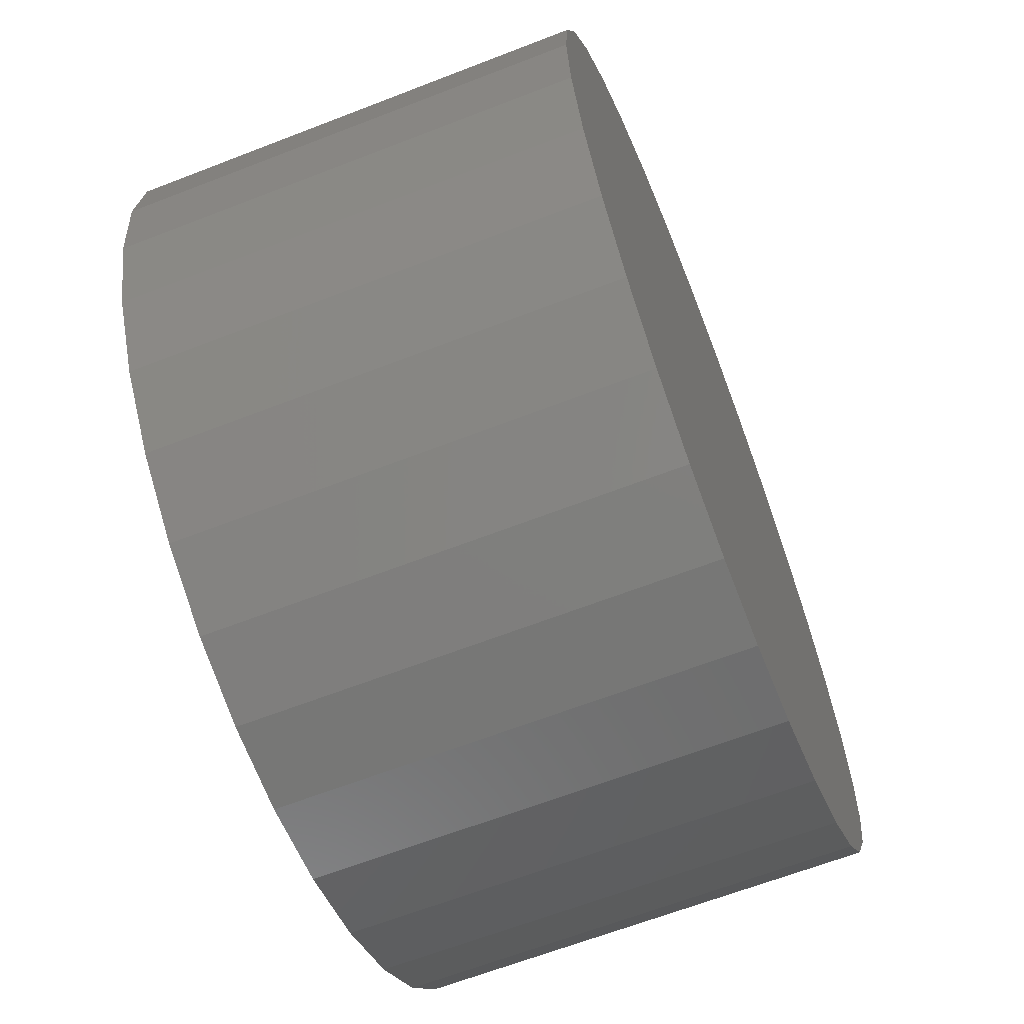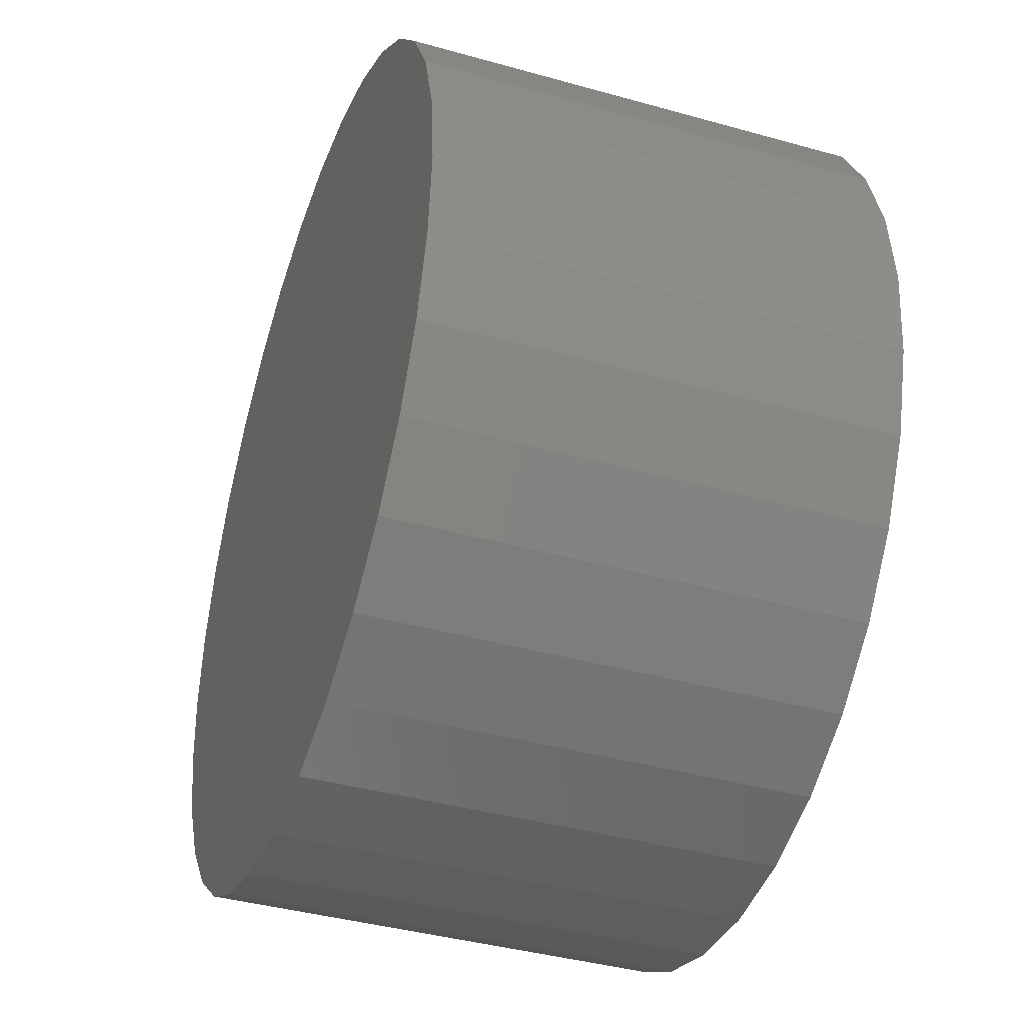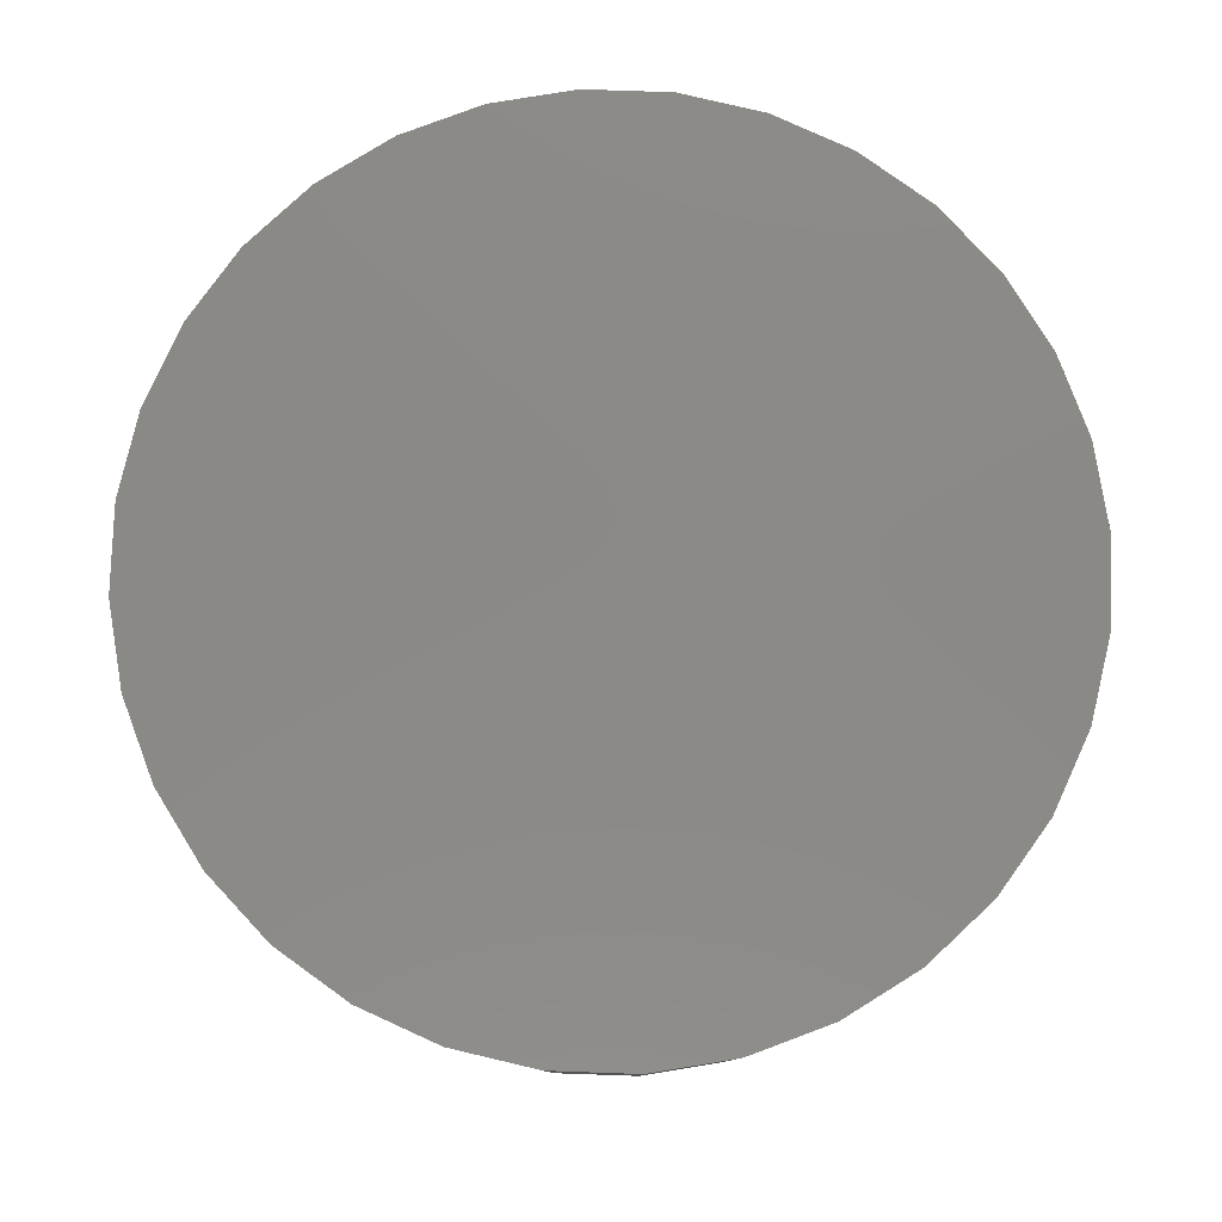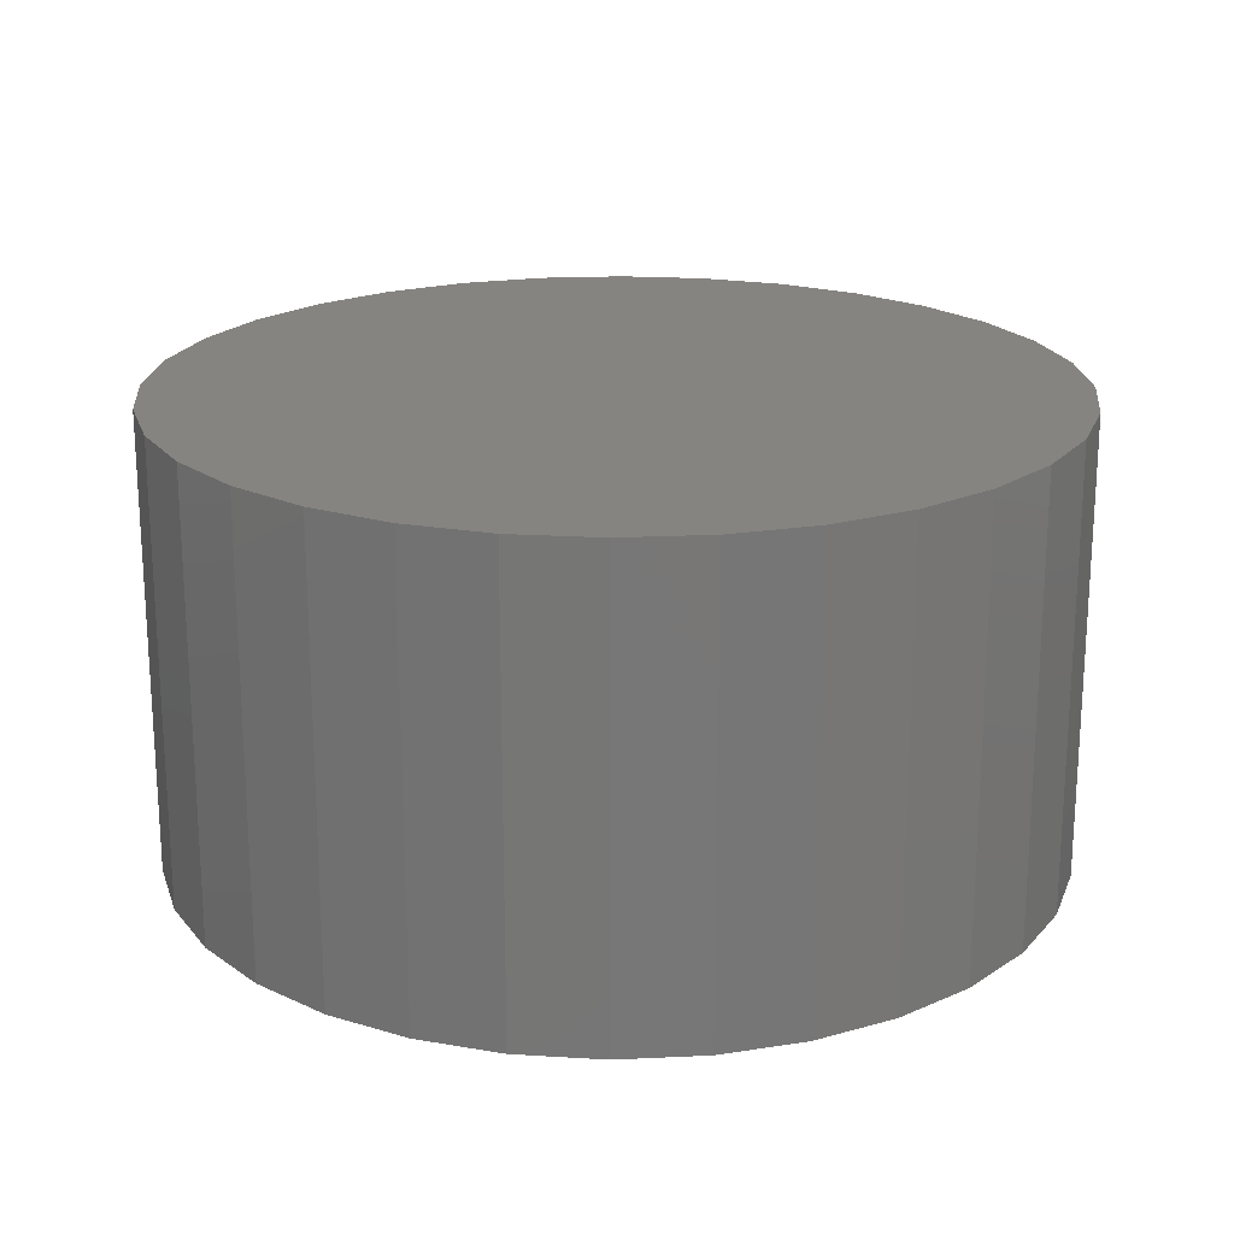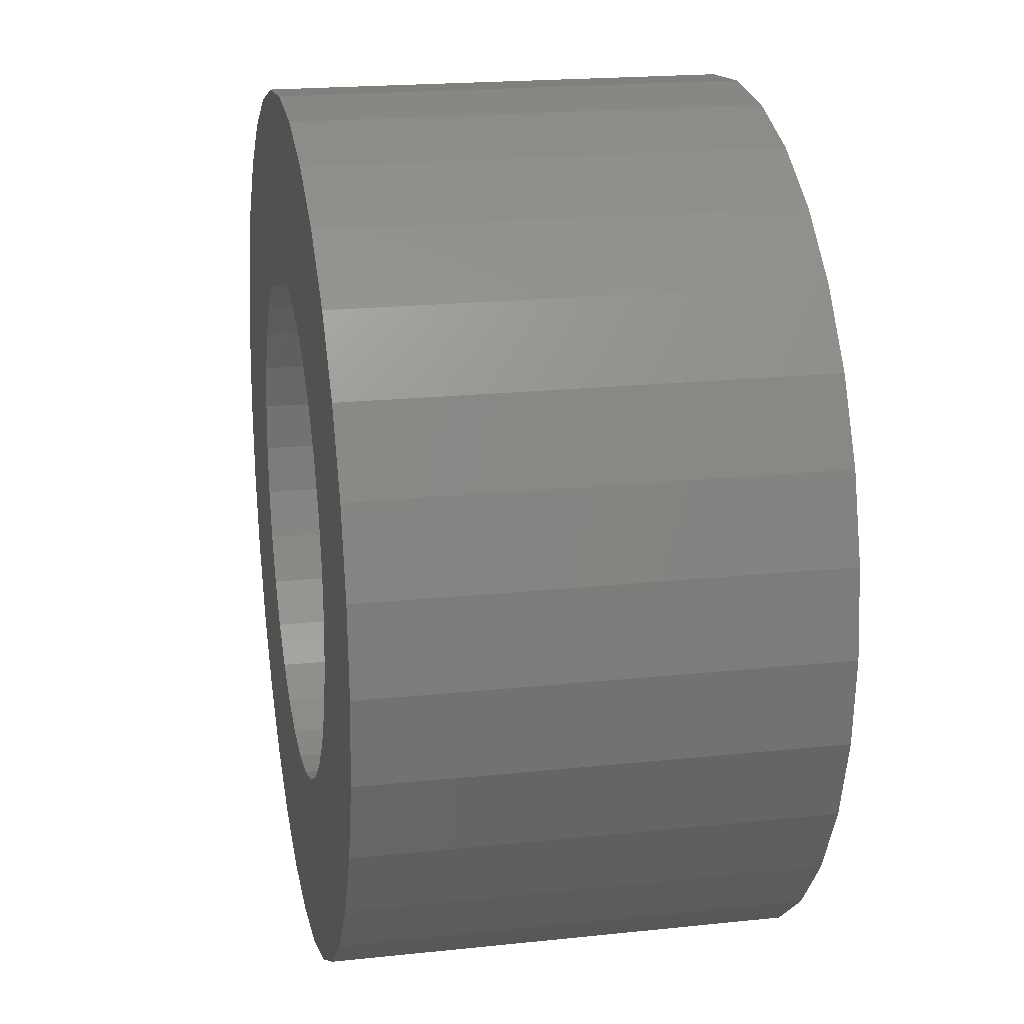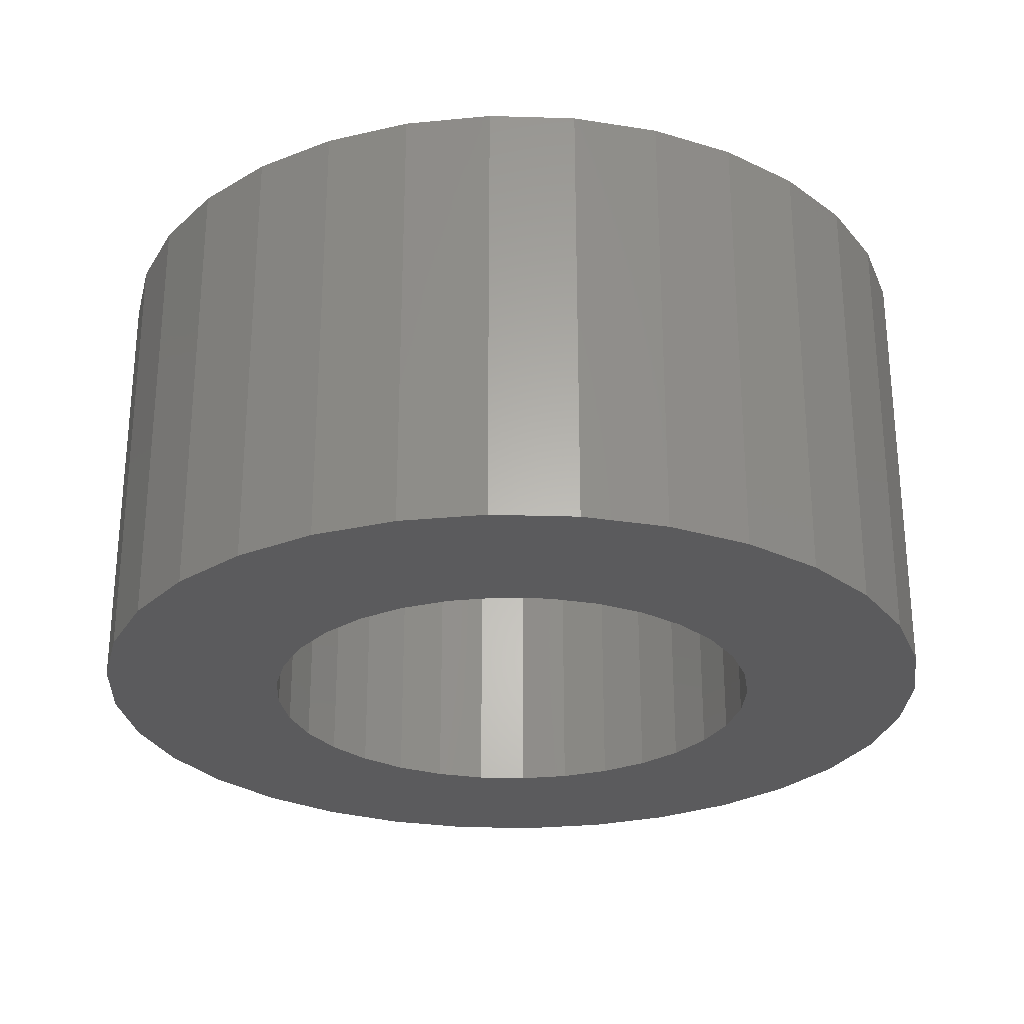
<metadata>
{"format":"stl","ext":"stl","renderer":"f3d","projection":"perspective","resolution":1024,"background":"white","views":[{"elev":-64.4,"azim":-68.6,"up":"+Y"},{"elev":-39.8,"azim":70.8,"up":"+Y"},{"elev":79.9,"azim":52.6,"up":"+Z"},{"elev":20.3,"azim":-168.0,"up":"+Z"},{"elev":19.9,"azim":-101.1,"up":"+Y"},{"elev":-27.1,"azim":104.2,"up":"+Z"}]}
</metadata>
<code>
# stl→obj: 128 verts, 252 faces
v 0.6607 0.03158 0
v 0.6678 0.03373 0
v 0.6752 0.03446 0
v 0.6381 0.004075 0
v 0.6547 0.005176 0
v 0.6535 0.001026 0
v 0.6547 -0.01176 0
v 0.6381 -0.01065 0
v 0.6535 -0.007605 0
v 0.6403 -0.01773 0
v 0.6568 -0.01558 0
v 0.6595 -0.01893 0
v 0.6438 -0.02426 0
v 0.6629 -0.02168 0
v 0.6667 -0.02373 0
v 0.6708 -0.02499 0
v 0.6485 -0.02998 0
v 0.6836 0.01715 0
v 0.6795 0.01841 0
v 0.7019 0.0234 0
v 0.7065 0.01768 0
v 0.6875 0.0151 0
v 0.6908 0.01235 0
v 0.71 0.01116 0
v 0.6936 0.009001 0
v 0.6956 0.005176 0
v 0.7122 0.004075 0
v 0.6969 0.001026 0
v 0.6973 -0.003289 0
v 0.7122 -0.01065 0
v 0.6956 -0.01176 0
v 0.6969 -0.007605 0
v 0.71 -0.01773 0
v 0.6936 -0.01558 0
v 0.6908 -0.01893 0
v 0.7065 -0.02426 0
v 0.6875 -0.02168 0
v 0.6836 -0.02373 0
v 0.7019 -0.02998 0
v 0.6795 -0.02499 0
v 0.6825 -0.04031 0
v 0.6752 -0.04104 0
v 0.6896 -0.03816 0
v 0.6374 -0.003289 0
v 0.653 -0.003289 0
v 0.7129 -0.003289 0
v 0.6438 0.01768 0
v 0.6485 0.0234 0
v 0.6752 0.01883 0
v 0.6708 0.01841 0
v 0.6667 0.01715 0
v 0.6629 0.0151 0
v 0.6595 0.01235 0
v 0.6403 0.01116 0
v 0.6568 0.009001 0
v 0.6752 -0.02541 0
v 0.6961 -0.03467 0
v 0.6678 -0.04031 0
v 0.6607 -0.03816 0
v 0.6542 -0.03467 0
v 0.6542 0.0281 0
v 0.6825 0.03373 0
v 0.6896 0.03158 0
v 0.6961 0.0281 0
v 0.6795 -0.02499 0.02344
v 0.6836 -0.02373 0.02344
v 0.6875 -0.02168 0.02344
v 0.6908 -0.01893 0.02344
v 0.6936 -0.01558 0.02344
v 0.6956 -0.01176 0.02344
v 0.6969 -0.007605 0.02344
v 0.6973 -0.003289 0.02344
v 0.6752 -0.02541 0.02344
v 0.6708 -0.02499 0.02344
v 0.6667 -0.02373 0.02344
v 0.6629 -0.02168 0.02344
v 0.6595 -0.01893 0.02344
v 0.6568 -0.01558 0.02344
v 0.6547 -0.01176 0.02344
v 0.6535 -0.007605 0.02344
v 0.653 -0.003289 0.02344
v 0.6708 0.01841 0.02344
v 0.6667 0.01715 0.02344
v 0.6629 0.0151 0.02344
v 0.6595 0.01235 0.02344
v 0.6568 0.009001 0.02344
v 0.6547 0.005176 0.02344
v 0.6535 0.001026 0.02344
v 0.6752 0.01883 0.02344
v 0.6795 0.01841 0.02344
v 0.6836 0.01715 0.02344
v 0.6875 0.0151 0.02344
v 0.6908 0.01235 0.02344
v 0.6936 0.009001 0.02344
v 0.6956 0.005176 0.02344
v 0.6969 0.001026 0.02344
v 0.7129 -0.003289 0.03906
v 0.7122 -0.01065 0.03906
v 0.71 -0.01773 0.03906
v 0.7065 -0.02426 0.03906
v 0.7019 -0.02998 0.03906
v 0.6961 -0.03467 0.03906
v 0.6896 -0.03816 0.03906
v 0.6825 -0.04031 0.03906
v 0.6752 -0.04104 0.03906
v 0.6678 -0.04031 0.03906
v 0.6607 -0.03816 0.03906
v 0.6542 -0.03467 0.03906
v 0.6485 -0.02998 0.03906
v 0.6438 -0.02426 0.03906
v 0.6403 -0.01773 0.03906
v 0.6381 -0.01065 0.03906
v 0.6374 -0.003289 0.03906
v 0.6381 0.004075 0.03906
v 0.6403 0.01116 0.03906
v 0.6438 0.01768 0.03906
v 0.6485 0.0234 0.03906
v 0.6542 0.0281 0.03906
v 0.6607 0.03158 0.03906
v 0.6678 0.03373 0.03906
v 0.6752 0.03446 0.03906
v 0.6825 0.03373 0.03906
v 0.6896 0.03158 0.03906
v 0.6961 0.0281 0.03906
v 0.7019 0.0234 0.03906
v 0.7065 0.01768 0.03906
v 0.71 0.01116 0.03906
v 0.7122 0.004075 0.03906
f 1 2 3
f 4 5 6
f 7 8 9
f 10 8 7
f 10 7 11
f 12 10 11
f 13 10 12
f 13 12 14
f 15 13 14
f 13 15 16
f 16 17 13
f 18 19 20
f 21 18 20
f 22 18 21
f 23 22 21
f 24 23 21
f 25 23 24
f 26 25 24
f 27 26 24
f 28 26 27
f 28 27 29
f 30 31 32
f 31 30 33
f 34 31 33
f 33 35 34
f 35 33 36
f 37 35 36
f 38 37 36
f 39 40 38
f 38 36 39
f 41 42 43
f 44 4 6
f 44 6 45
f 44 45 9
f 44 9 8
f 46 30 32
f 46 32 29
f 46 29 27
f 47 48 49
f 47 49 50
f 47 50 51
f 47 51 52
f 47 52 53
f 47 53 54
f 54 53 55
f 54 55 5
f 54 5 4
f 56 40 39
f 56 39 57
f 56 57 43
f 56 43 42
f 56 42 58
f 56 58 59
f 56 59 60
f 56 60 17
f 56 17 16
f 49 48 61
f 49 61 1
f 49 1 3
f 49 3 62
f 49 62 63
f 49 63 64
f 49 64 20
f 49 20 19
f 56 65 40
f 40 65 66
f 40 66 38
f 38 66 67
f 38 67 37
f 37 67 68
f 37 68 35
f 35 68 69
f 35 69 34
f 34 69 70
f 34 70 31
f 31 70 71
f 31 71 32
f 32 71 72
f 32 72 29
f 65 56 73
f 73 56 16
f 73 16 74
f 74 16 15
f 74 15 75
f 75 15 14
f 75 14 76
f 76 14 12
f 76 12 77
f 77 12 11
f 77 11 78
f 78 11 7
f 78 7 79
f 79 7 9
f 79 9 80
f 80 9 45
f 80 45 81
f 49 82 50
f 50 82 83
f 50 83 51
f 51 83 84
f 51 84 52
f 52 84 85
f 52 85 53
f 53 85 86
f 53 86 55
f 55 86 87
f 55 87 5
f 5 87 88
f 5 88 6
f 6 88 81
f 6 81 45
f 82 49 89
f 89 49 19
f 89 19 90
f 90 19 18
f 90 18 91
f 91 18 22
f 91 22 92
f 92 22 23
f 92 23 93
f 93 23 25
f 93 25 94
f 94 25 26
f 94 26 95
f 95 26 28
f 95 28 96
f 96 28 29
f 96 29 72
f 46 97 30
f 30 97 98
f 30 98 33
f 33 98 99
f 33 99 36
f 36 99 100
f 36 100 39
f 39 100 101
f 39 101 57
f 57 101 102
f 57 102 43
f 43 102 103
f 43 103 41
f 41 103 104
f 41 104 42
f 42 104 105
f 42 105 58
f 58 105 106
f 58 106 59
f 59 106 107
f 59 107 60
f 60 107 108
f 60 108 17
f 17 108 109
f 17 109 13
f 13 109 110
f 13 110 10
f 10 110 111
f 10 111 8
f 8 111 112
f 8 112 44
f 44 112 113
f 44 113 4
f 4 113 114
f 4 114 54
f 54 114 115
f 54 115 47
f 47 115 116
f 47 116 48
f 48 116 117
f 48 117 61
f 61 117 118
f 61 118 1
f 1 118 119
f 1 119 2
f 2 119 120
f 2 120 3
f 3 120 121
f 3 121 62
f 62 121 122
f 62 122 63
f 63 122 123
f 63 123 64
f 64 123 124
f 64 124 20
f 20 124 125
f 20 125 21
f 21 125 126
f 21 126 24
f 24 126 127
f 24 127 27
f 27 127 128
f 27 128 46
f 46 128 97
f 121 120 119
f 122 121 119
f 122 119 123
f 123 119 118
f 123 118 124
f 124 118 117
f 124 117 125
f 125 117 116
f 125 116 126
f 126 116 115
f 126 115 127
f 127 115 114
f 127 114 128
f 98 111 99
f 99 111 110
f 99 110 100
f 100 110 109
f 100 109 101
f 101 109 108
f 101 108 102
f 102 108 107
f 102 107 103
f 103 107 106
f 103 106 105
f 103 105 104
f 128 114 97
f 97 114 113
f 97 113 98
f 98 113 112
f 98 112 111
f 83 82 89
f 83 89 90
f 91 83 90
f 84 83 91
f 92 84 91
f 85 84 92
f 93 85 92
f 86 85 93
f 94 86 93
f 87 86 94
f 95 87 94
f 88 87 95
f 96 88 95
f 70 79 71
f 78 79 70
f 69 78 70
f 77 78 69
f 68 77 69
f 76 77 68
f 67 76 68
f 75 76 67
f 66 75 67
f 74 75 66
f 73 74 66
f 65 73 66
f 79 80 71
f 71 80 81
f 71 81 72
f 72 81 88
f 72 88 96

</code>
